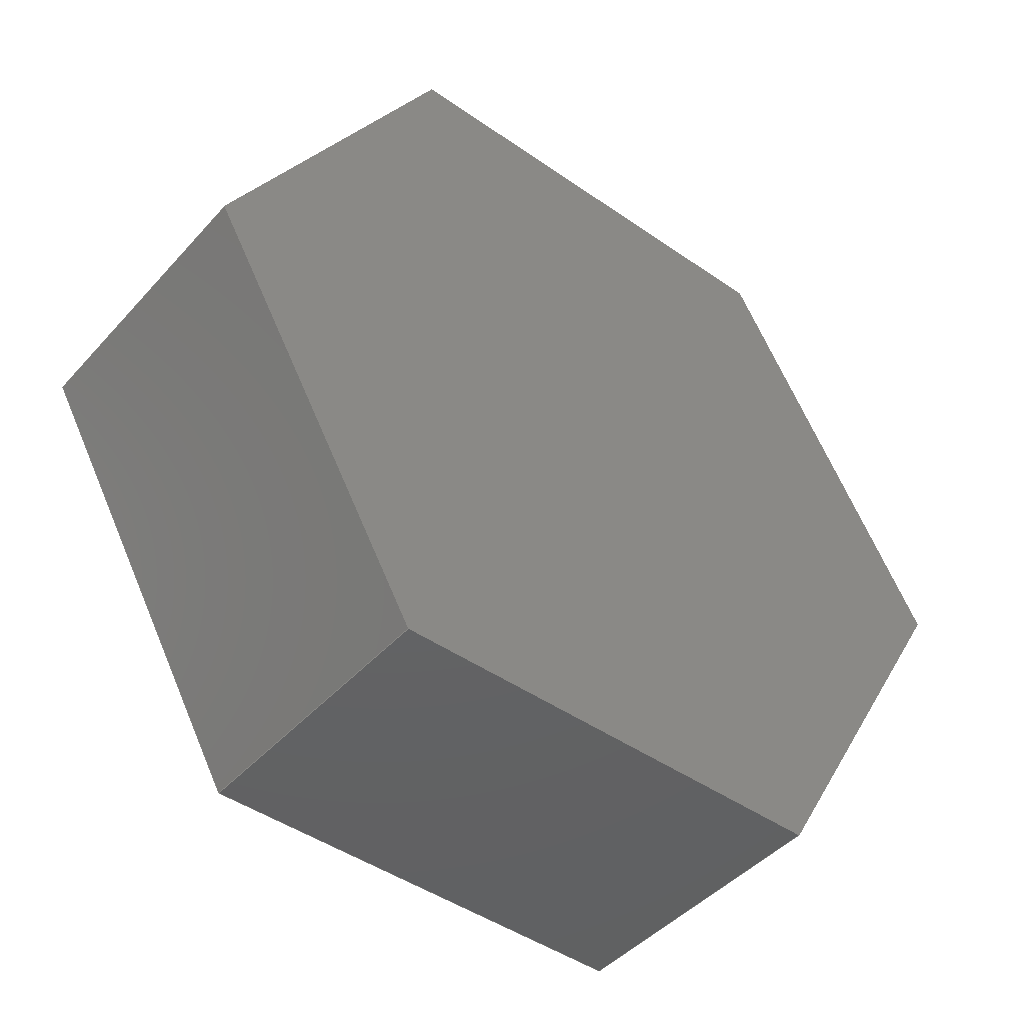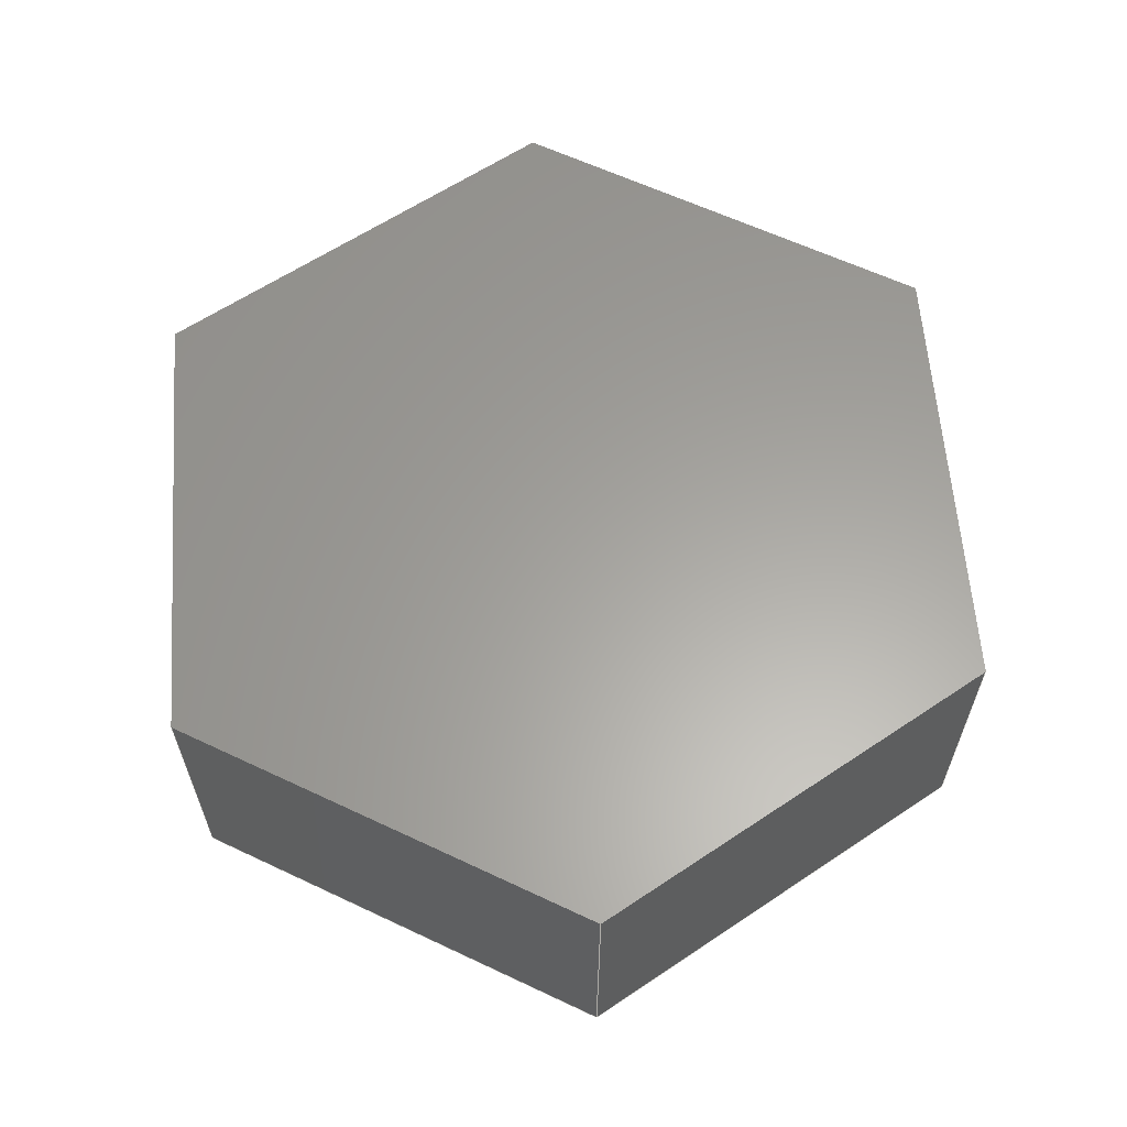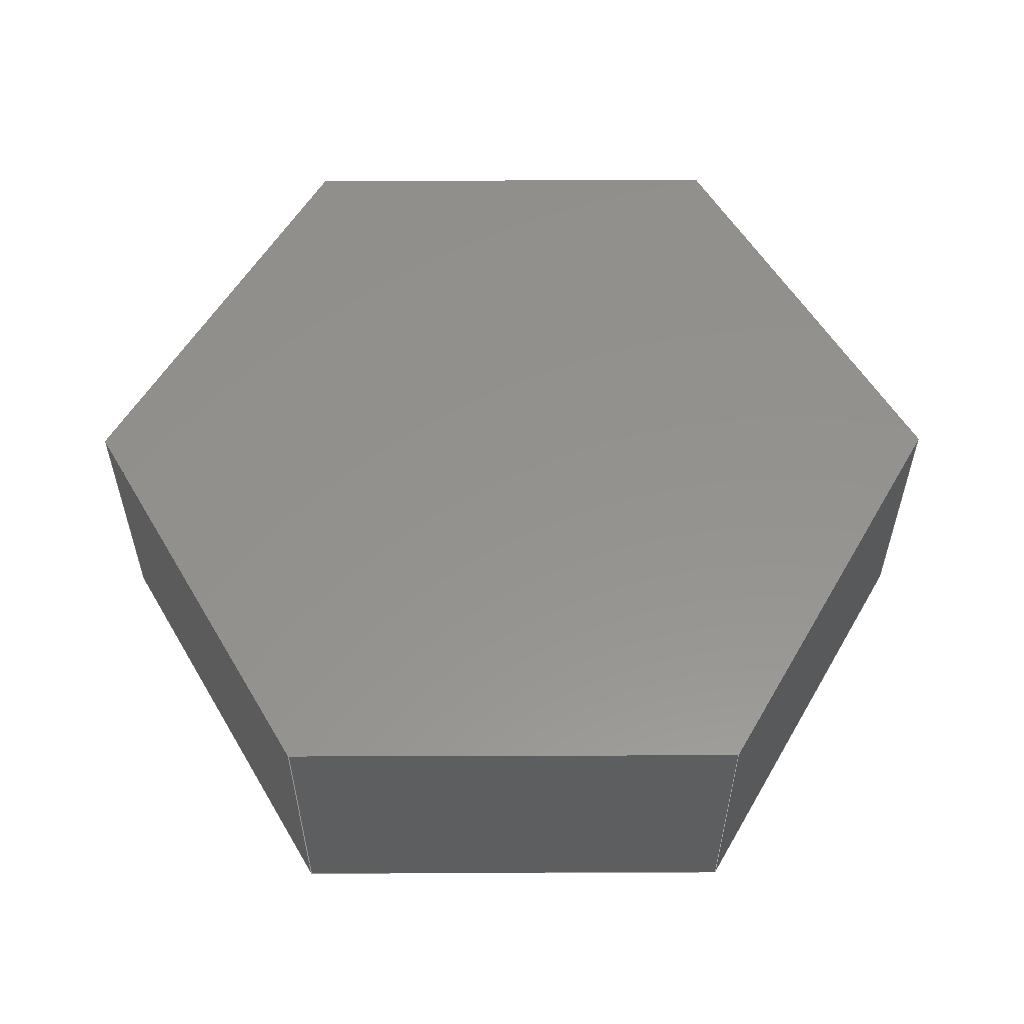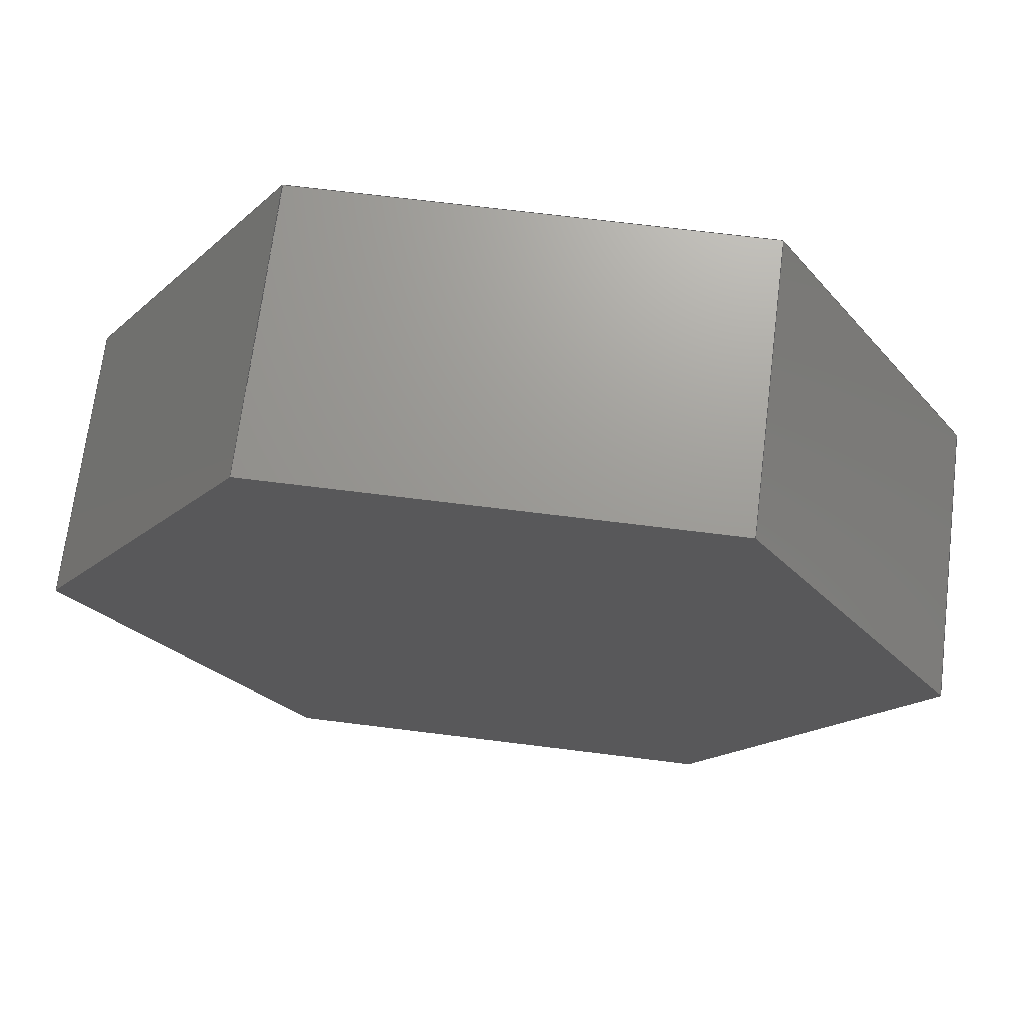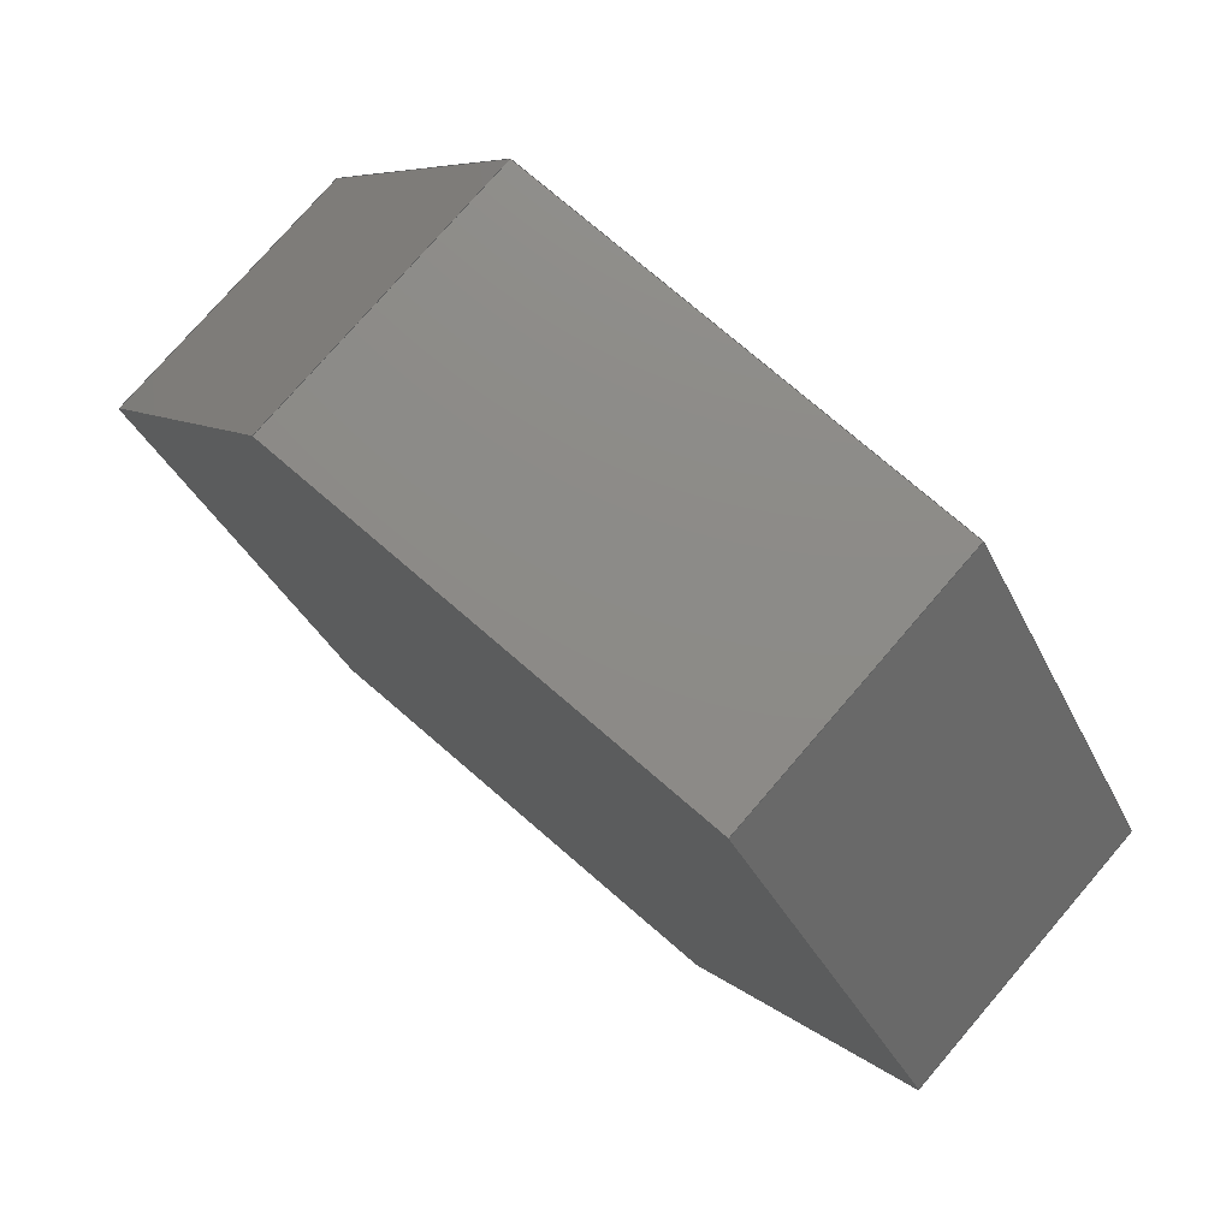
<metadata>
{"format":"step","ext":"step","renderer":"f3d","projection":"perspective","resolution":1024,"background":"white","views":[{"elev":-45.1,"azim":-38.9,"up":"+Y"},{"elev":61.5,"azim":85.7,"up":"+Z"},{"elev":55.9,"azim":-0.2,"up":"+Z"},{"elev":69.7,"azim":7.1,"up":"+Y"},{"elev":76.4,"azim":40.7,"up":"+Y"}]}
</metadata>
<code>
ISO-10303-21;
DATA;
#1=MECHANICAL_DESIGN_GEOMETRIC_PRESENTATION_REPRESENTATION('',(#4),#240);
#2=SHAPE_REPRESENTATION_RELATIONSHIP('SRR','None',#247,#3);
#3=ADVANCED_BREP_SHAPE_REPRESENTATION('',(#5),#239);
#4=STYLED_ITEM('',(#257),#5);
#5=MANIFOLD_SOLID_BREP('Body1',#140);
#6=FACE_OUTER_BOUND('',#14,.T.);
#7=FACE_OUTER_BOUND('',#15,.T.);
#8=FACE_OUTER_BOUND('',#16,.T.);
#9=FACE_OUTER_BOUND('',#17,.T.);
#10=FACE_OUTER_BOUND('',#18,.T.);
#11=FACE_OUTER_BOUND('',#19,.T.);
#12=FACE_OUTER_BOUND('',#20,.T.);
#13=FACE_OUTER_BOUND('',#21,.T.);
#14=EDGE_LOOP('',(#88,#89,#90,#91));
#15=EDGE_LOOP('',(#92,#93,#94,#95));
#16=EDGE_LOOP('',(#96,#97,#98,#99));
#17=EDGE_LOOP('',(#100,#101,#102,#103));
#18=EDGE_LOOP('',(#104,#105,#106,#107));
#19=EDGE_LOOP('',(#108,#109,#110,#111));
#20=EDGE_LOOP('',(#112,#113,#114,#115,#116,#117));
#21=EDGE_LOOP('',(#118,#119,#120,#121,#122,#123));
#22=LINE('',#202,#40);
#23=LINE('',#204,#41);
#24=LINE('',#206,#42);
#25=LINE('',#207,#43);
#26=LINE('',#210,#44);
#27=LINE('',#212,#45);
#28=LINE('',#213,#46);
#29=LINE('',#216,#47);
#30=LINE('',#218,#48);
#31=LINE('',#219,#49);
#32=LINE('',#222,#50);
#33=LINE('',#224,#51);
#34=LINE('',#225,#52);
#35=LINE('',#228,#53);
#36=LINE('',#230,#54);
#37=LINE('',#231,#55);
#38=LINE('',#233,#56);
#39=LINE('',#234,#57);
#40=VECTOR('',#166,1);
#41=VECTOR('',#167,1);
#42=VECTOR('',#168,1);
#43=VECTOR('',#169,1);
#44=VECTOR('',#172,1);
#45=VECTOR('',#173,1);
#46=VECTOR('',#174,1);
#47=VECTOR('',#177,1);
#48=VECTOR('',#178,1);
#49=VECTOR('',#179,1);
#50=VECTOR('',#182,1);
#51=VECTOR('',#183,1);
#52=VECTOR('',#184,1);
#53=VECTOR('',#187,1);
#54=VECTOR('',#188,1);
#55=VECTOR('',#189,1);
#56=VECTOR('',#192,1);
#57=VECTOR('',#193,1);
#58=VERTEX_POINT('',#200);
#59=VERTEX_POINT('',#201);
#60=VERTEX_POINT('',#203);
#61=VERTEX_POINT('',#205);
#62=VERTEX_POINT('',#209);
#63=VERTEX_POINT('',#211);
#64=VERTEX_POINT('',#215);
#65=VERTEX_POINT('',#217);
#66=VERTEX_POINT('',#221);
#67=VERTEX_POINT('',#223);
#68=VERTEX_POINT('',#227);
#69=VERTEX_POINT('',#229);
#70=EDGE_CURVE('',#58,#59,#22,.T.);
#71=EDGE_CURVE('',#59,#60,#23,.T.);
#72=EDGE_CURVE('',#61,#60,#24,.T.);
#73=EDGE_CURVE('',#58,#61,#25,.T.);
#74=EDGE_CURVE('',#62,#58,#26,.T.);
#75=EDGE_CURVE('',#63,#61,#27,.T.);
#76=EDGE_CURVE('',#62,#63,#28,.T.);
#77=EDGE_CURVE('',#64,#62,#29,.T.);
#78=EDGE_CURVE('',#65,#63,#30,.T.);
#79=EDGE_CURVE('',#64,#65,#31,.T.);
#80=EDGE_CURVE('',#66,#64,#32,.T.);
#81=EDGE_CURVE('',#67,#65,#33,.T.);
#82=EDGE_CURVE('',#66,#67,#34,.T.);
#83=EDGE_CURVE('',#68,#66,#35,.T.);
#84=EDGE_CURVE('',#69,#67,#36,.T.);
#85=EDGE_CURVE('',#68,#69,#37,.T.);
#86=EDGE_CURVE('',#59,#68,#38,.T.);
#87=EDGE_CURVE('',#60,#69,#39,.T.);
#88=ORIENTED_EDGE('',*,*,#70,.T.);
#89=ORIENTED_EDGE('',*,*,#71,.T.);
#90=ORIENTED_EDGE('',*,*,#72,.F.);
#91=ORIENTED_EDGE('',*,*,#73,.F.);
#92=ORIENTED_EDGE('',*,*,#74,.T.);
#93=ORIENTED_EDGE('',*,*,#73,.T.);
#94=ORIENTED_EDGE('',*,*,#75,.F.);
#95=ORIENTED_EDGE('',*,*,#76,.F.);
#96=ORIENTED_EDGE('',*,*,#77,.T.);
#97=ORIENTED_EDGE('',*,*,#76,.T.);
#98=ORIENTED_EDGE('',*,*,#78,.F.);
#99=ORIENTED_EDGE('',*,*,#79,.F.);
#100=ORIENTED_EDGE('',*,*,#80,.T.);
#101=ORIENTED_EDGE('',*,*,#79,.T.);
#102=ORIENTED_EDGE('',*,*,#81,.F.);
#103=ORIENTED_EDGE('',*,*,#82,.F.);
#104=ORIENTED_EDGE('',*,*,#83,.T.);
#105=ORIENTED_EDGE('',*,*,#82,.T.);
#106=ORIENTED_EDGE('',*,*,#84,.F.);
#107=ORIENTED_EDGE('',*,*,#85,.F.);
#108=ORIENTED_EDGE('',*,*,#86,.T.);
#109=ORIENTED_EDGE('',*,*,#85,.T.);
#110=ORIENTED_EDGE('',*,*,#87,.F.);
#111=ORIENTED_EDGE('',*,*,#71,.F.);
#112=ORIENTED_EDGE('',*,*,#87,.T.);
#113=ORIENTED_EDGE('',*,*,#84,.T.);
#114=ORIENTED_EDGE('',*,*,#81,.T.);
#115=ORIENTED_EDGE('',*,*,#78,.T.);
#116=ORIENTED_EDGE('',*,*,#75,.T.);
#117=ORIENTED_EDGE('',*,*,#72,.T.);
#118=ORIENTED_EDGE('',*,*,#86,.F.);
#119=ORIENTED_EDGE('',*,*,#70,.F.);
#120=ORIENTED_EDGE('',*,*,#74,.F.);
#121=ORIENTED_EDGE('',*,*,#77,.F.);
#122=ORIENTED_EDGE('',*,*,#80,.F.);
#123=ORIENTED_EDGE('',*,*,#83,.F.);
#124=PLANE('',#154);
#125=PLANE('',#155);
#126=PLANE('',#156);
#127=PLANE('',#157);
#128=PLANE('',#158);
#129=PLANE('',#159);
#130=PLANE('',#160);
#131=PLANE('',#161);
#132=ADVANCED_FACE('',(#6),#124,.T.);
#133=ADVANCED_FACE('',(#7),#125,.T.);
#134=ADVANCED_FACE('',(#8),#126,.T.);
#135=ADVANCED_FACE('',(#9),#127,.T.);
#136=ADVANCED_FACE('',(#10),#128,.T.);
#137=ADVANCED_FACE('',(#11),#129,.T.);
#138=ADVANCED_FACE('',(#12),#130,.T.);
#139=ADVANCED_FACE('',(#13),#131,.F.);
#140=CLOSED_SHELL('',(#132,#133,#134,#135,#136,#137,#138,#139));
#141=DERIVED_UNIT_ELEMENT(#143,1);
#142=DERIVED_UNIT_ELEMENT(#242,3);
#143=(
MASS_UNIT()
NAMED_UNIT(*)
SI_UNIT(.KILO.,.GRAM.)
);
#144=DERIVED_UNIT((#141,#142));
#145=MEASURE_REPRESENTATION_ITEM('density measure',
POSITIVE_RATIO_MEASURE(7850),#144);
#146=PROPERTY_DEFINITION_REPRESENTATION(#151,#148);
#147=PROPERTY_DEFINITION_REPRESENTATION(#152,#149);
#148=REPRESENTATION('material name',(#150),#239);
#149=REPRESENTATION('density',(#145),#239);
#150=DESCRIPTIVE_REPRESENTATION_ITEM('Steel','Steel');
#151=PROPERTY_DEFINITION('material property','material name',#249);
#152=PROPERTY_DEFINITION('material property','density of part',#249);
#153=AXIS2_PLACEMENT_3D('placement',#198,#162,#163);
#154=AXIS2_PLACEMENT_3D('',#199,#164,#165);
#155=AXIS2_PLACEMENT_3D('',#208,#170,#171);
#156=AXIS2_PLACEMENT_3D('',#214,#175,#176);
#157=AXIS2_PLACEMENT_3D('',#220,#180,#181);
#158=AXIS2_PLACEMENT_3D('',#226,#185,#186);
#159=AXIS2_PLACEMENT_3D('',#232,#190,#191);
#160=AXIS2_PLACEMENT_3D('',#235,#194,#195);
#161=AXIS2_PLACEMENT_3D('',#236,#196,#197);
#162=DIRECTION('axis',(0,0,1));
#163=DIRECTION('refdir',(1,0,0));
#164=DIRECTION('center_axis',(0.866,0.5,0));
#165=DIRECTION('ref_axis',(-0.5,0.866,0));
#166=DIRECTION('',(-0.5,0.866,0));
#167=DIRECTION('',(0,0,1));
#168=DIRECTION('',(-0.5,0.866,0));
#169=DIRECTION('',(0,0,1));
#170=DIRECTION('center_axis',(0.866,-0.5,0));
#171=DIRECTION('ref_axis',(0.5,0.866,0));
#172=DIRECTION('',(0.5,0.866,0));
#173=DIRECTION('',(0.5,0.866,0));
#174=DIRECTION('',(0,0,1));
#175=DIRECTION('center_axis',(-9.934e-07,-1,0));
#176=DIRECTION('ref_axis',(1,-9.934e-07,0));
#177=DIRECTION('',(1,-9.934e-07,0));
#178=DIRECTION('',(1,-9.934e-07,0));
#179=DIRECTION('',(0,0,1));
#180=DIRECTION('center_axis',(-0.866,-0.5,0));
#181=DIRECTION('ref_axis',(0.5,-0.866,0));
#182=DIRECTION('',(0.5,-0.866,0));
#183=DIRECTION('',(0.5,-0.866,0));
#184=DIRECTION('',(0,0,1));
#185=DIRECTION('center_axis',(-0.866,0.5,0));
#186=DIRECTION('ref_axis',(-0.5,-0.866,0));
#187=DIRECTION('',(-0.5,-0.866,0));
#188=DIRECTION('',(-0.5,-0.866,0));
#189=DIRECTION('',(0,0,1));
#190=DIRECTION('center_axis',(9.934e-07,1,0));
#191=DIRECTION('ref_axis',(-1,9.934e-07,0));
#192=DIRECTION('',(-1,9.934e-07,0));
#193=DIRECTION('',(-1,9.934e-07,0));
#194=DIRECTION('center_axis',(0,0,1));
#195=DIRECTION('ref_axis',(1,0,0));
#196=DIRECTION('center_axis',(0,0,1));
#197=DIRECTION('ref_axis',(1,0,0));
#198=CARTESIAN_POINT('',(0,0,0));
#199=CARTESIAN_POINT('Origin',(20.64,-5,0));
#200=CARTESIAN_POINT('',(20.64,-5,0));
#201=CARTESIAN_POINT('',(20.32,-4.45,0));
#202=CARTESIAN_POINT('',(20.64,-5,0));
#203=CARTESIAN_POINT('',(20.32,-4.45,0.4));
#204=CARTESIAN_POINT('',(20.32,-4.45,0));
#205=CARTESIAN_POINT('',(20.64,-5,0.4));
#206=CARTESIAN_POINT('',(20.64,-5,0.4));
#207=CARTESIAN_POINT('',(20.64,-5,0));
#208=CARTESIAN_POINT('Origin',(20.32,-5.55,0));
#209=CARTESIAN_POINT('',(20.32,-5.55,0));
#210=CARTESIAN_POINT('',(20.32,-5.55,0));
#211=CARTESIAN_POINT('',(20.32,-5.55,0.4));
#212=CARTESIAN_POINT('',(20.32,-5.55,0.4));
#213=CARTESIAN_POINT('',(20.32,-5.55,0));
#214=CARTESIAN_POINT('Origin',(19.68,-5.55,0));
#215=CARTESIAN_POINT('',(19.68,-5.55,0));
#216=CARTESIAN_POINT('',(19.68,-5.55,0));
#217=CARTESIAN_POINT('',(19.68,-5.55,0.4));
#218=CARTESIAN_POINT('',(19.68,-5.55,0.4));
#219=CARTESIAN_POINT('',(19.68,-5.55,0));
#220=CARTESIAN_POINT('Origin',(19.36,-5,0));
#221=CARTESIAN_POINT('',(19.36,-5,0));
#222=CARTESIAN_POINT('',(19.36,-5,0));
#223=CARTESIAN_POINT('',(19.36,-5,0.4));
#224=CARTESIAN_POINT('',(19.36,-5,0.4));
#225=CARTESIAN_POINT('',(19.36,-5,0));
#226=CARTESIAN_POINT('Origin',(19.68,-4.45,0));
#227=CARTESIAN_POINT('',(19.68,-4.45,0));
#228=CARTESIAN_POINT('',(19.68,-4.45,0));
#229=CARTESIAN_POINT('',(19.68,-4.45,0.4));
#230=CARTESIAN_POINT('',(19.68,-4.45,0.4));
#231=CARTESIAN_POINT('',(19.68,-4.45,0));
#232=CARTESIAN_POINT('Origin',(20.32,-4.45,0));
#233=CARTESIAN_POINT('',(20.32,-4.45,0));
#234=CARTESIAN_POINT('',(20.32,-4.45,0.4));
#235=CARTESIAN_POINT('Origin',(20,-5,0.4));
#236=CARTESIAN_POINT('Origin',(20,-5,0));
#237=UNCERTAINTY_MEASURE_WITH_UNIT(LENGTH_MEASURE(0.001),#241,
'DISTANCE_ACCURACY_VALUE',
'Maximum model space distance between geometric entities at asserted c
onnectivities');
#238=UNCERTAINTY_MEASURE_WITH_UNIT(LENGTH_MEASURE(0.001),#241,
'DISTANCE_ACCURACY_VALUE',
'Maximum model space distance between geometric entities at asserted c
onnectivities');
#239=(
GEOMETRIC_REPRESENTATION_CONTEXT(3)
GLOBAL_UNCERTAINTY_ASSIGNED_CONTEXT((#237))
GLOBAL_UNIT_ASSIGNED_CONTEXT((#241,#243,#244))
REPRESENTATION_CONTEXT('','3D')
);
#240=(
GEOMETRIC_REPRESENTATION_CONTEXT(3)
GLOBAL_UNCERTAINTY_ASSIGNED_CONTEXT((#238))
GLOBAL_UNIT_ASSIGNED_CONTEXT((#241,#243,#244))
REPRESENTATION_CONTEXT('','3D')
);
#241=(
LENGTH_UNIT()
NAMED_UNIT(*)
SI_UNIT(.CENTI.,.METRE.)
);
#242=(
LENGTH_UNIT()
NAMED_UNIT(*)
SI_UNIT($,.METRE.)
);
#243=(
NAMED_UNIT(*)
PLANE_ANGLE_UNIT()
SI_UNIT($,.RADIAN.)
);
#244=(
NAMED_UNIT(*)
SI_UNIT($,.STERADIAN.)
SOLID_ANGLE_UNIT()
);
#245=SHAPE_DEFINITION_REPRESENTATION(#246,#247);
#246=PRODUCT_DEFINITION_SHAPE('',$,#249);
#247=SHAPE_REPRESENTATION('',(#153),#239);
#248=PRODUCT_DEFINITION_CONTEXT('part definition',#253,'design');
#249=PRODUCT_DEFINITION('sruba kola','sruba kola',#250,#248);
#250=PRODUCT_DEFINITION_FORMATION('',$,#255);
#251=PRODUCT_RELATED_PRODUCT_CATEGORY('sruba kola','sruba kola',(#255));
#252=APPLICATION_PROTOCOL_DEFINITION('international standard',
'automotive_design',2009,#253);
#253=APPLICATION_CONTEXT(
'Core Data for Automotive Mechanical Design Process');
#254=PRODUCT_CONTEXT('part definition',#253,'mechanical');
#255=PRODUCT('sruba kola','sruba kola',$,(#254));
#256=PRESENTATION_STYLE_ASSIGNMENT((#258));
#257=PRESENTATION_STYLE_ASSIGNMENT((#259));
#258=SURFACE_STYLE_USAGE(.BOTH.,#260);
#259=SURFACE_STYLE_USAGE(.BOTH.,#261);
#260=SURFACE_SIDE_STYLE('',(#262));
#261=SURFACE_SIDE_STYLE('',(#263));
#262=SURFACE_STYLE_FILL_AREA(#264);
#263=SURFACE_STYLE_FILL_AREA(#265);
#264=FILL_AREA_STYLE('Steel - Satin',(#266));
#265=FILL_AREA_STYLE('Paint - Enamel Glossy (Black)',(#267));
#266=FILL_AREA_STYLE_COLOUR('Steel - Satin',#268);
#267=FILL_AREA_STYLE_COLOUR('Paint - Enamel Glossy (Black)',#269);
#268=COLOUR_RGB('Steel - Satin',0.6275,0.6275,0.6275);
#269=COLOUR_RGB('Paint - Enamel Glossy (Black)',0.09804,0.09804,
0.09804);
ENDSEC;
END-ISO-10303-21;

</code>
